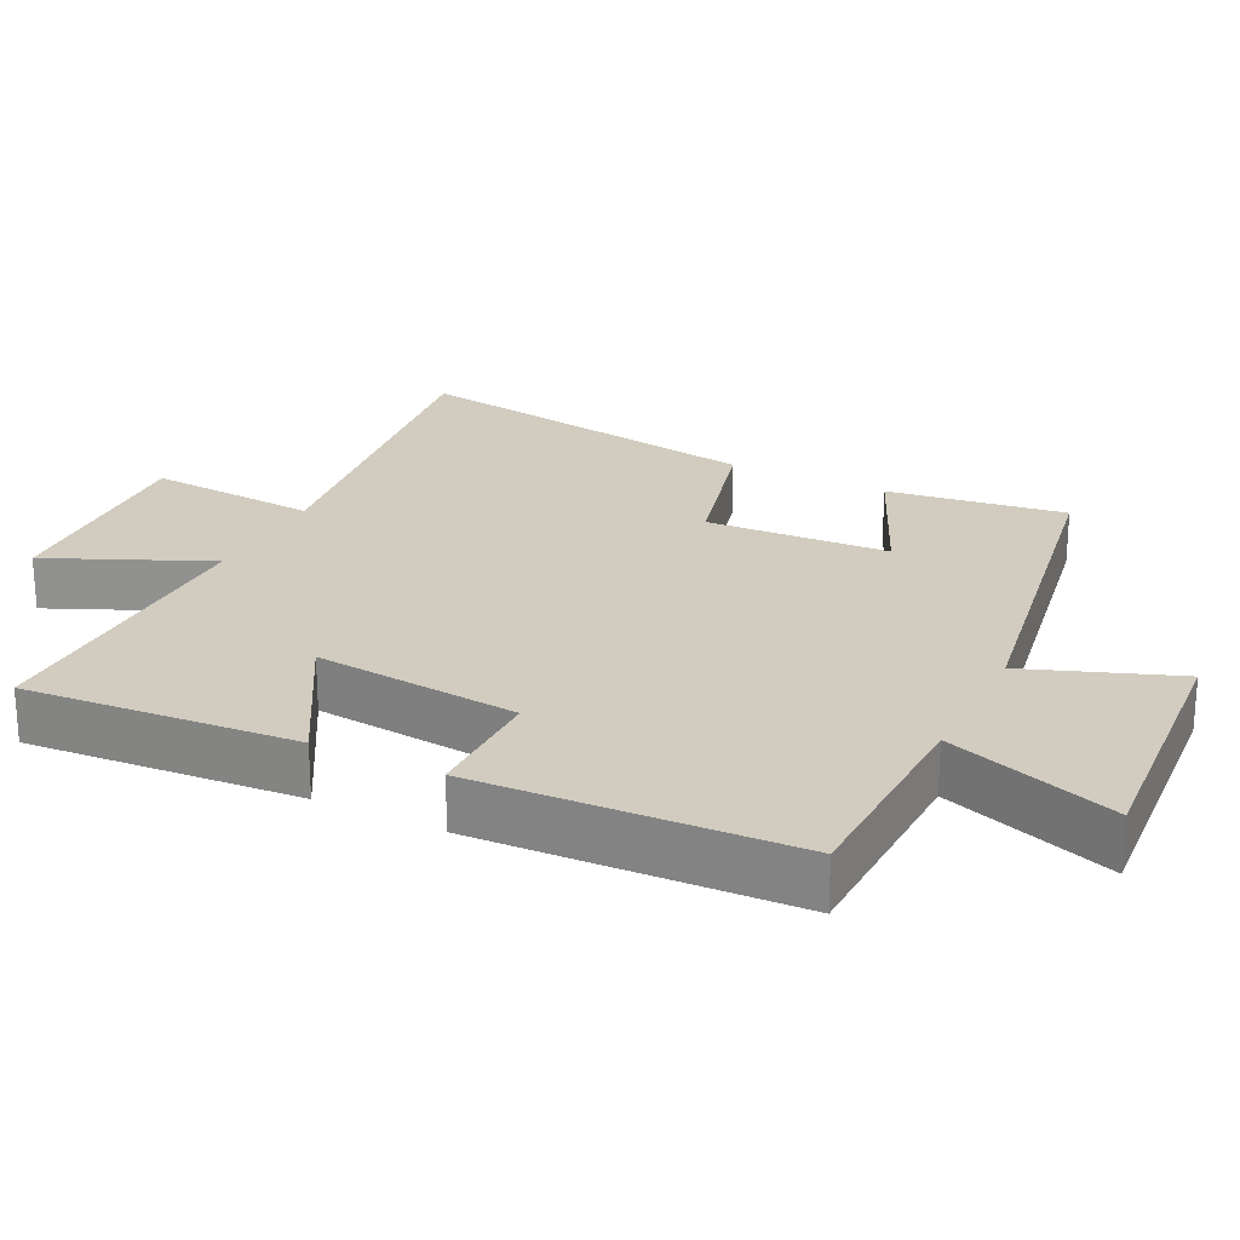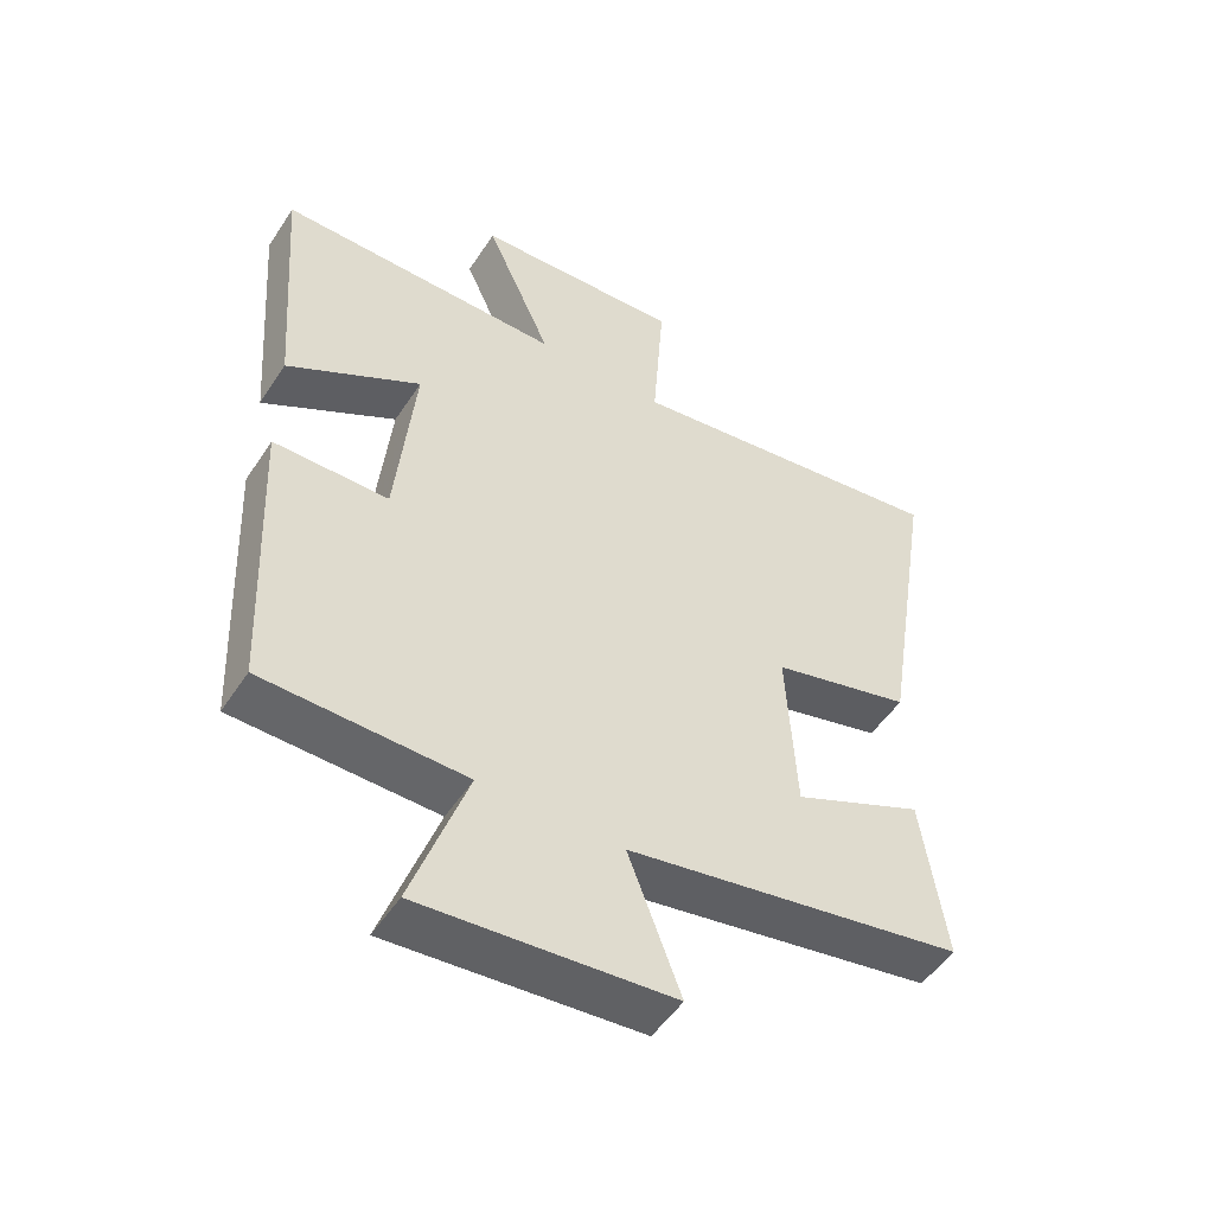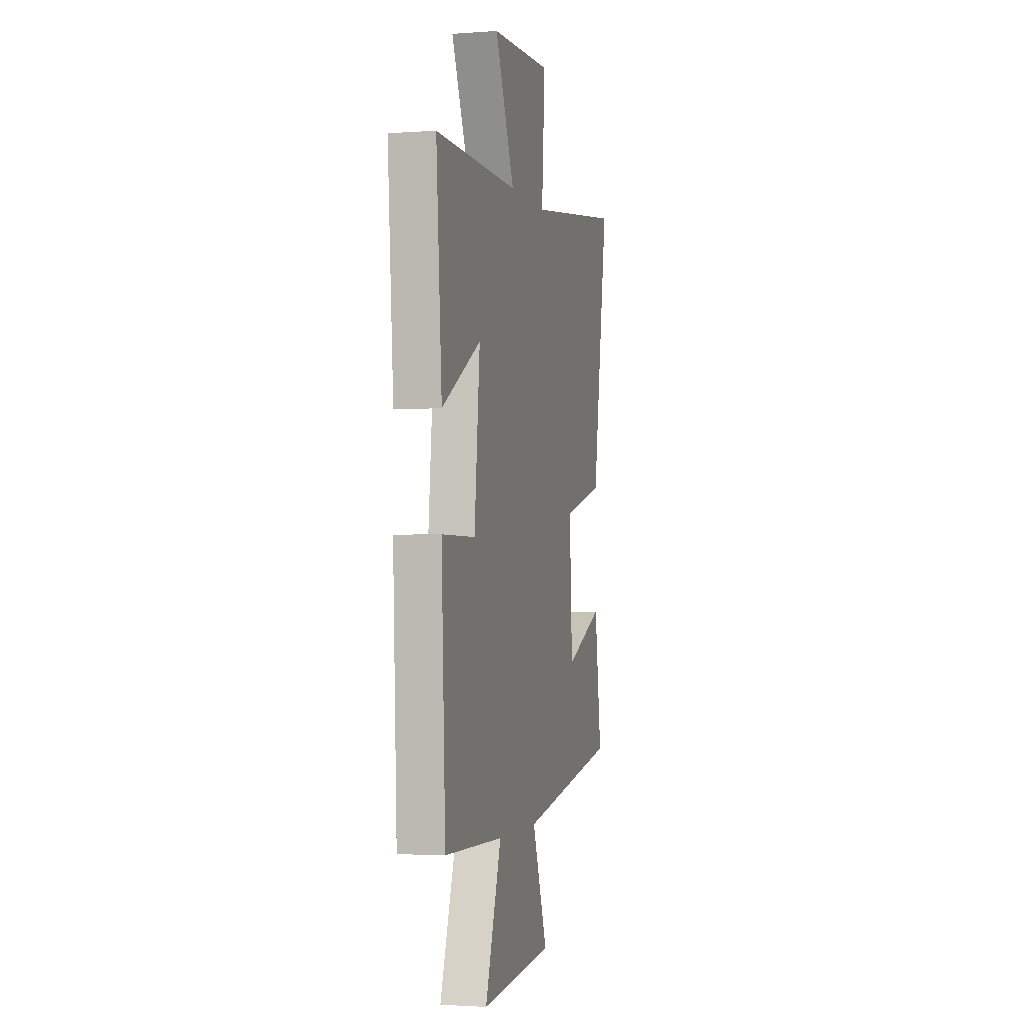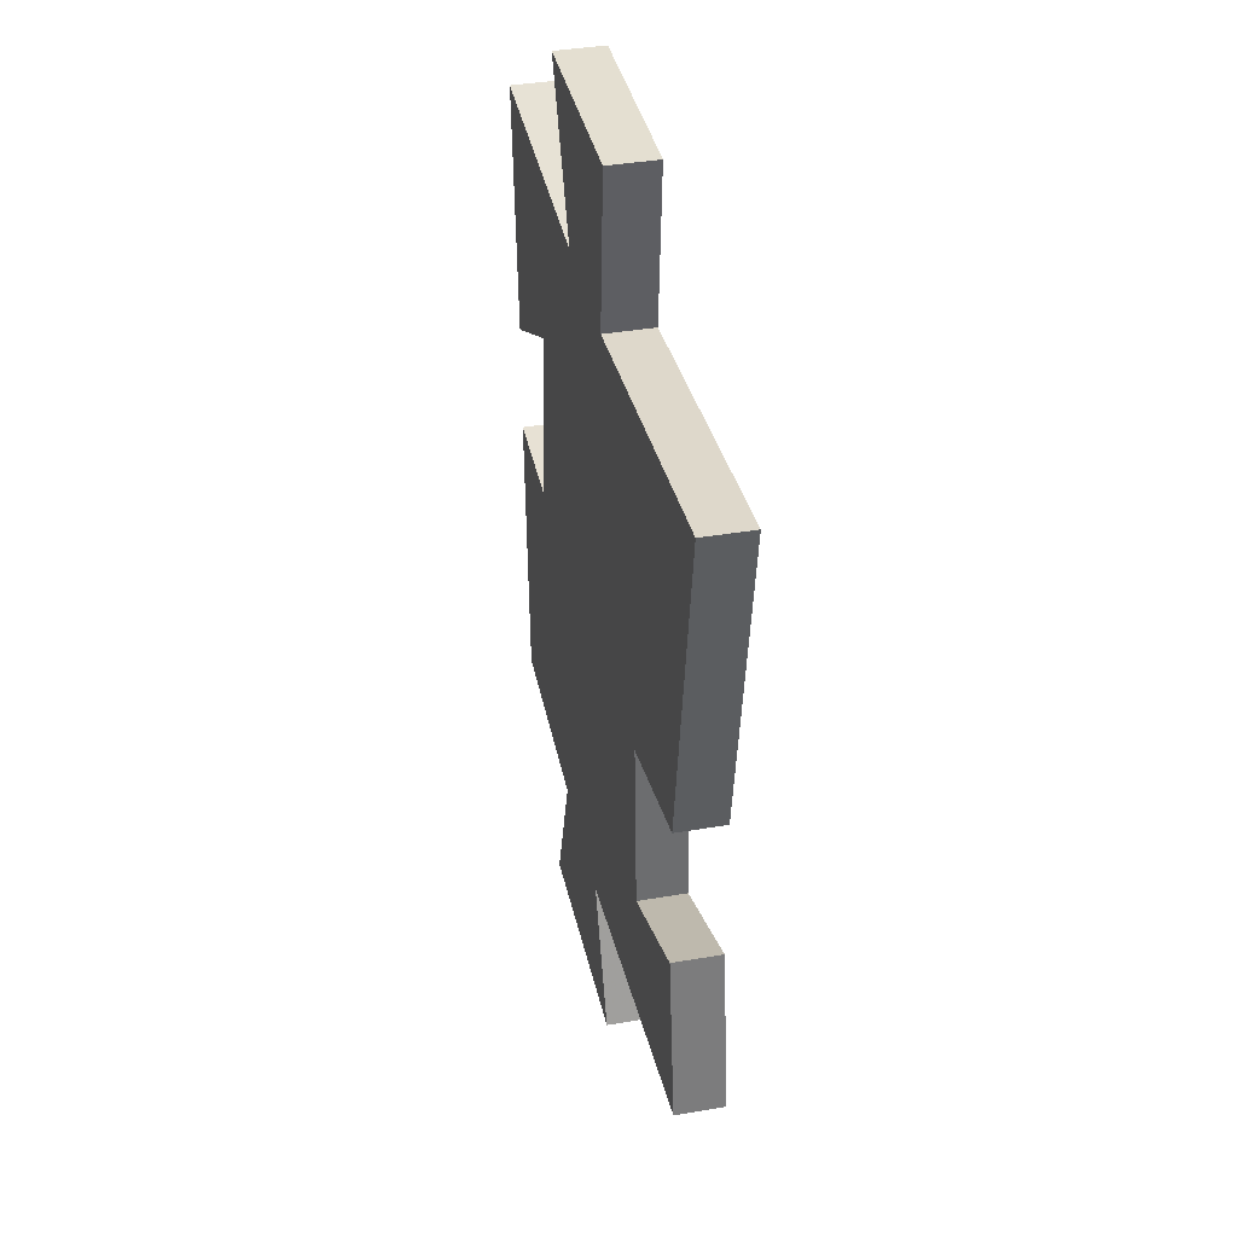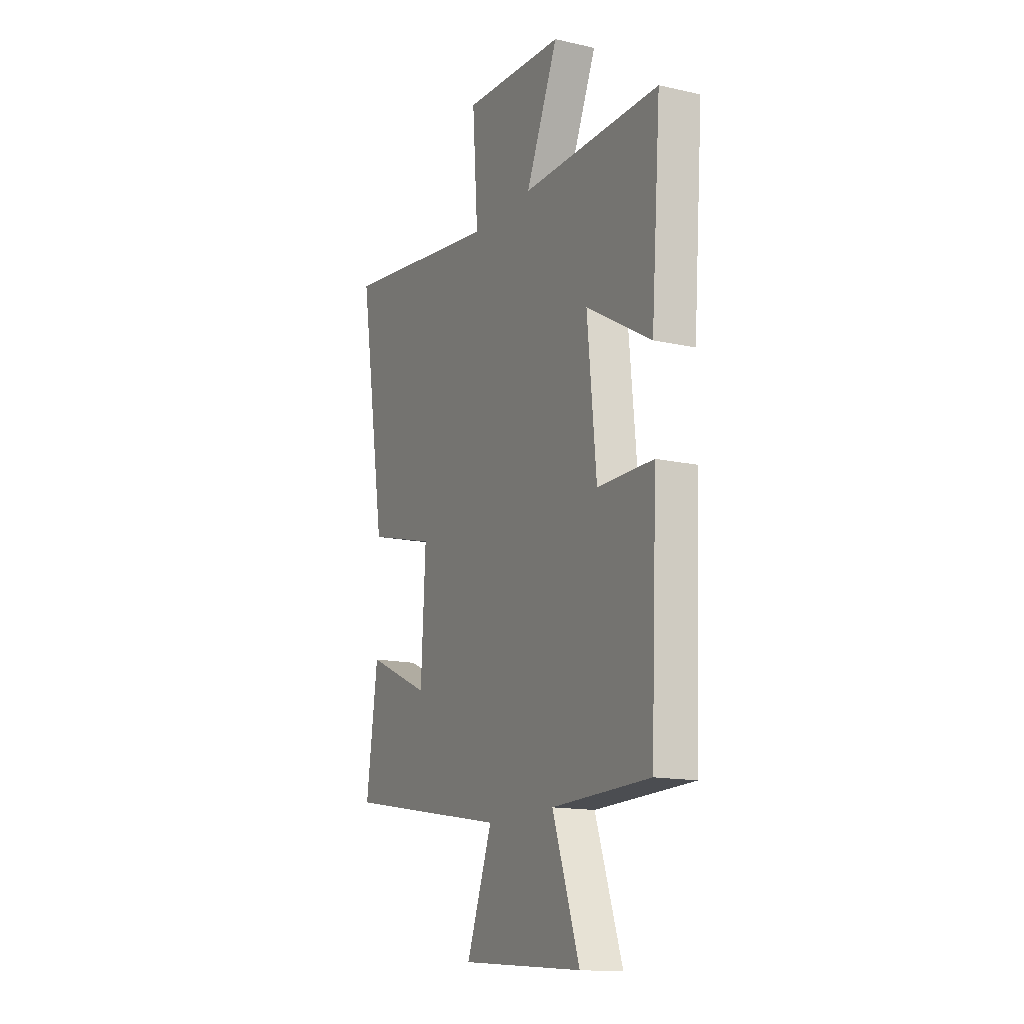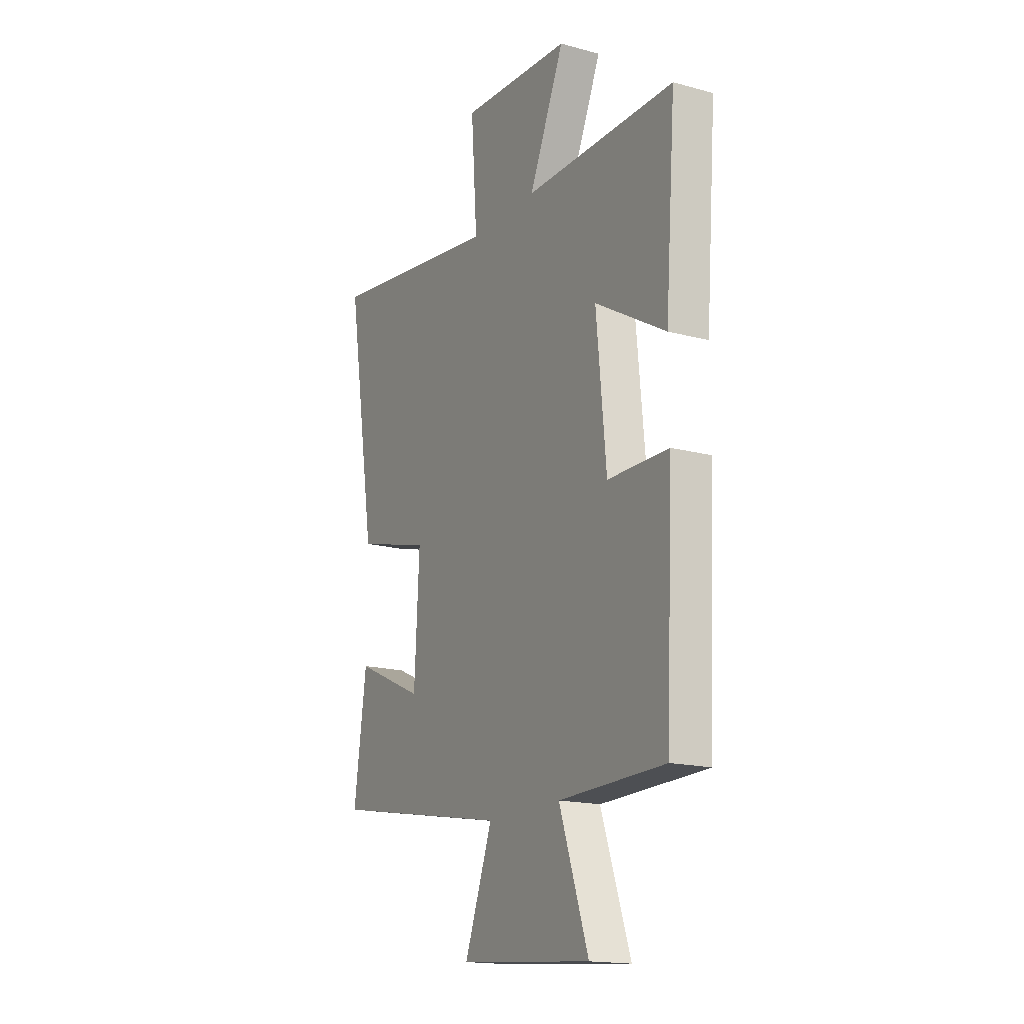
<metadata>
{"format":"obj","ext":"obj","renderer":"f3d","projection":"perspective","resolution":1024,"background":"white","views":[{"elev":23.8,"azim":116.5,"up":"+Y"},{"elev":-51.3,"azim":147.7,"up":"+Z"},{"elev":-2.3,"azim":104.4,"up":"+Z"},{"elev":39.8,"azim":-101.9,"up":"+Z"},{"elev":-14.7,"azim":64.0,"up":"+Z"},{"elev":-16.9,"azim":61.4,"up":"+Z"}]}
</metadata>
<code>
v 0.48 0.07 -0.493
v 0.181 0.07 -0.5
v 0.263 0.07 -0.738
v -0.109 0.07 -0.708
v -0.031 0.07 -0.5
v -0.535 0.07 -0.411
v -0.5 0.07 -0.162
v -0.305 0.07 -0.249
v -0.291 0.07 0.007
v -0.5 0.07 0.062
v -0.581 0.07 0.568
v -0.089 0.07 0.5
v -0.106 0.07 0.739
v 0.204 0.07 0.723
v 0.105 0.07 0.5
v 0.529 0.07 0.503
v 0.5 0.07 0.123
v 0.301 0.07 0.238
v 0.329 0.07 -0.05
v 0.5 0.07 -0.051
v 0.48 0 -0.493
v 0.181 0 -0.5
v 0.263 0 -0.738
v -0.109 0 -0.708
v -0.031 0 -0.5
v -0.535 0 -0.411
v -0.5 0 -0.162
v -0.305 0 -0.249
v -0.291 0 0.007
v -0.5 0 0.062
v -0.581 0 0.568
v -0.089 0 0.5
v -0.106 0 0.739
v 0.204 0 0.723
v 0.105 0 0.5
v 0.529 0 0.503
v 0.5 0 0.123
v 0.301 0 0.238
v 0.329 0 -0.05
v 0.5 0 -0.051
f 19 20 1 2
f 18 19 2
f 15 16 17 18
f 15 18 2
f 12 13 14 15
f 12 15 2
f 9 10 11 12
f 8 9 12 2
f 5 6 7 8
f 5 8 2 3
f 3 4 5
f 22 21 40 39
f 22 39 38
f 38 37 36 35
f 22 38 35
f 35 34 33 32
f 22 35 32
f 32 31 30 29
f 22 32 29 28
f 28 27 26 25
f 23 22 28 25
f 25 24 23
f 1 21 22 2
f 2 22 23 3
f 3 23 24 4
f 4 24 25 5
f 5 25 26 6
f 6 26 27 7
f 7 27 28 8
f 8 28 29 9
f 9 29 30 10
f 10 30 31 11
f 11 31 32 12
f 12 32 33 13
f 13 33 34 14
f 14 34 35 15
f 15 35 36 16
f 16 36 37 17
f 17 37 38 18
f 18 38 39 19
f 19 39 40 20
f 20 40 21 1

</code>
